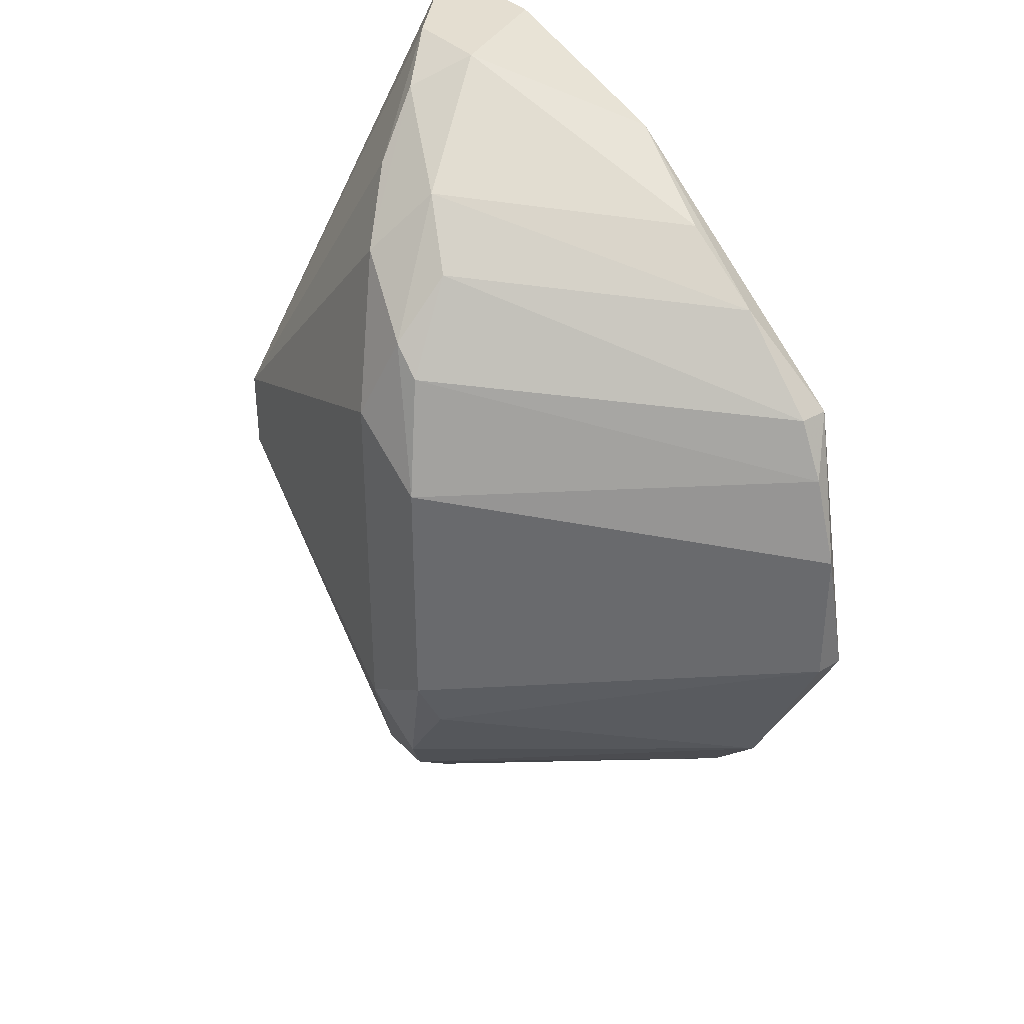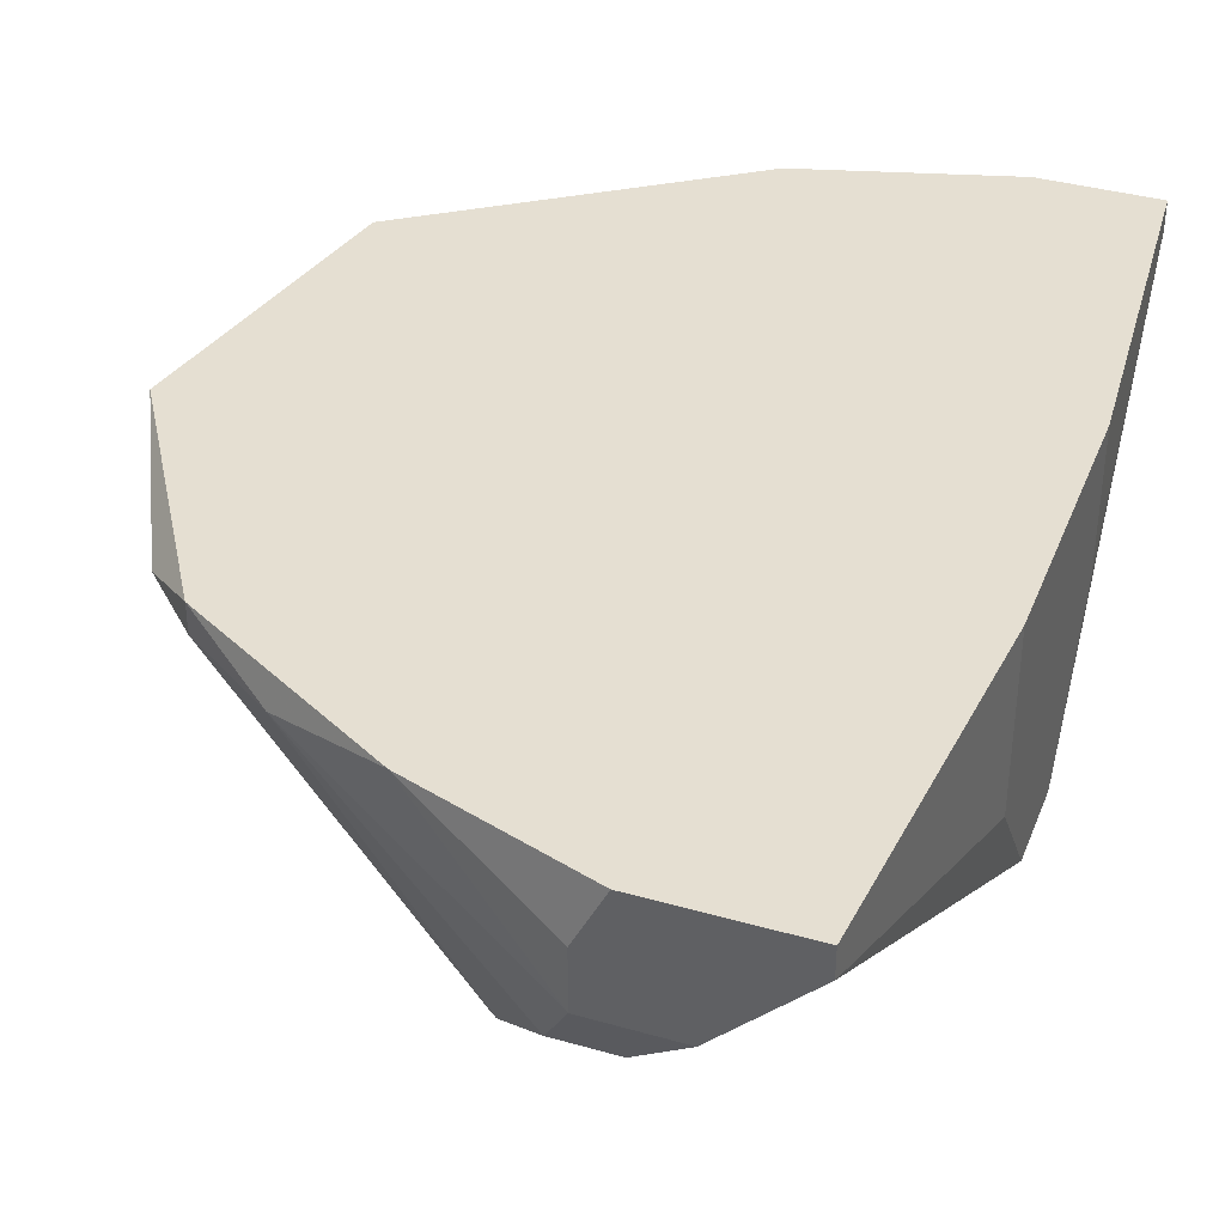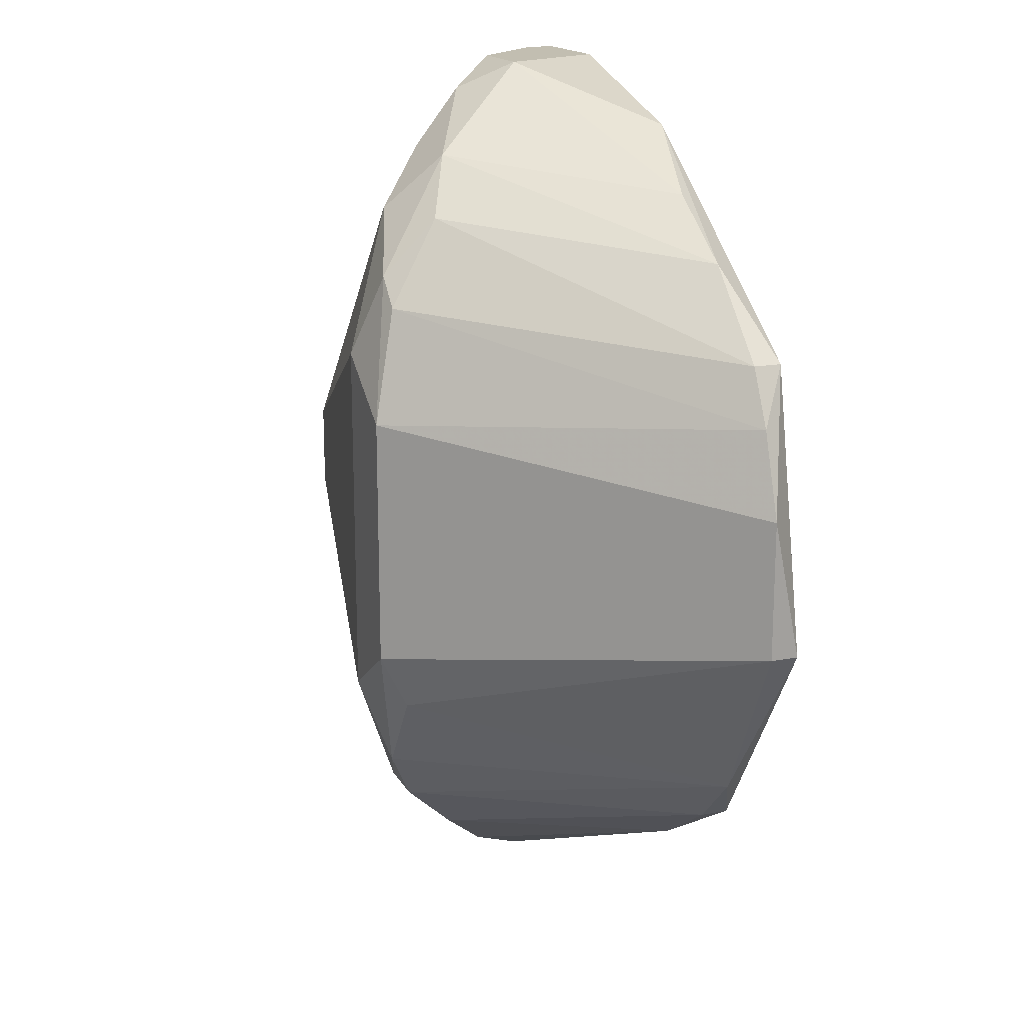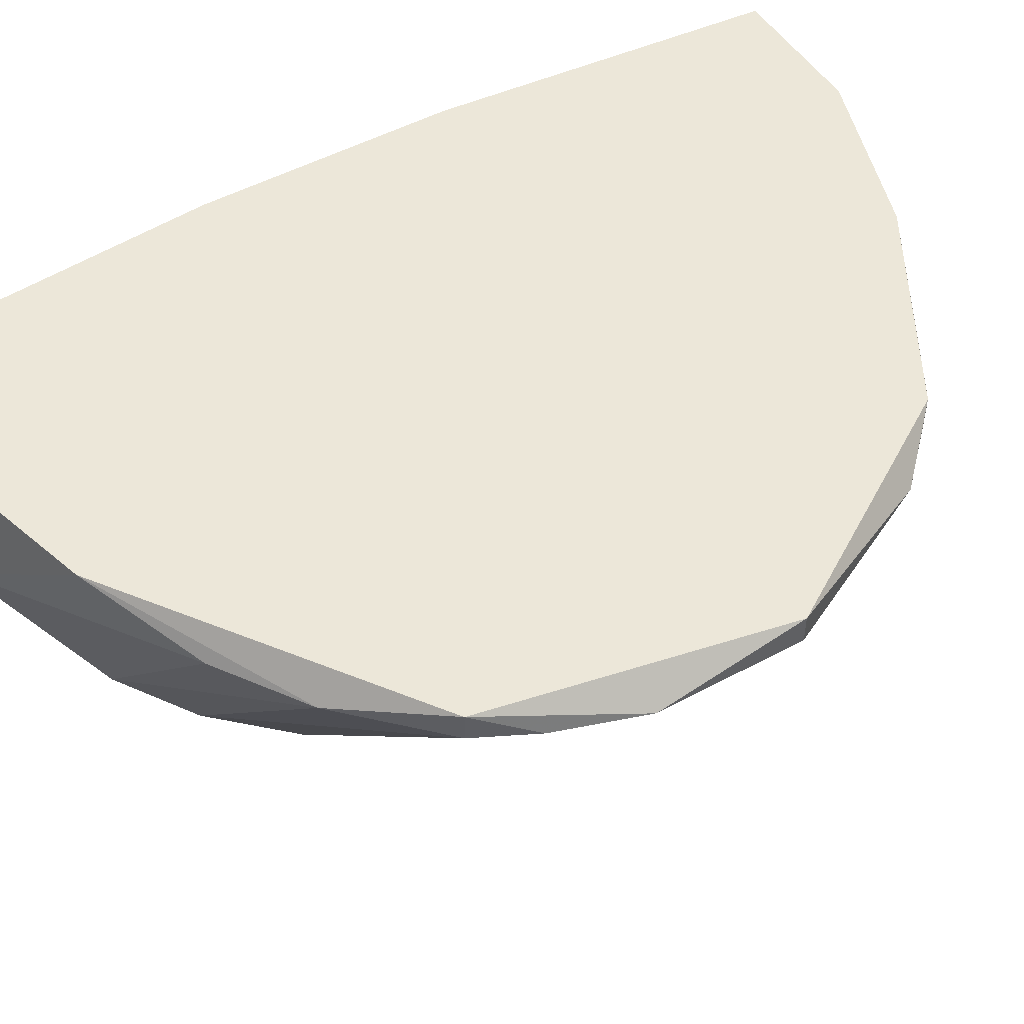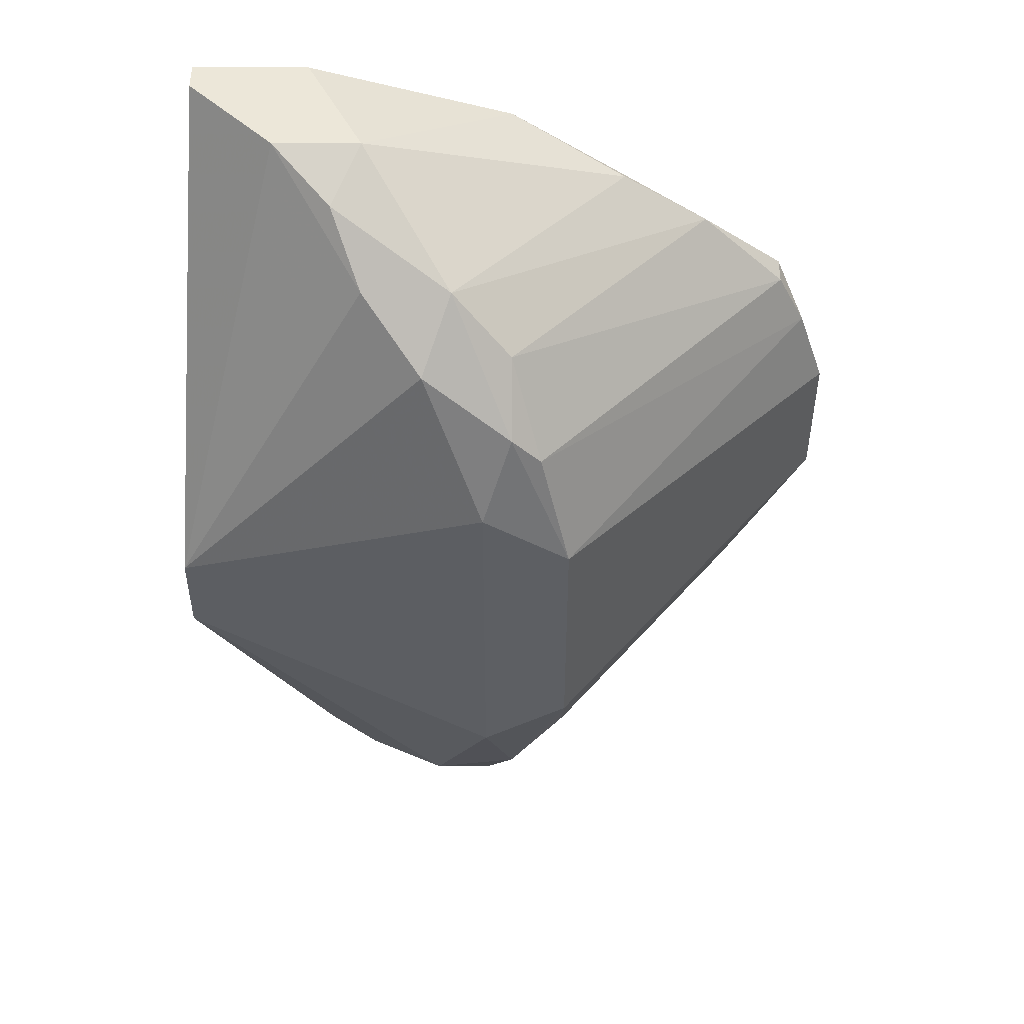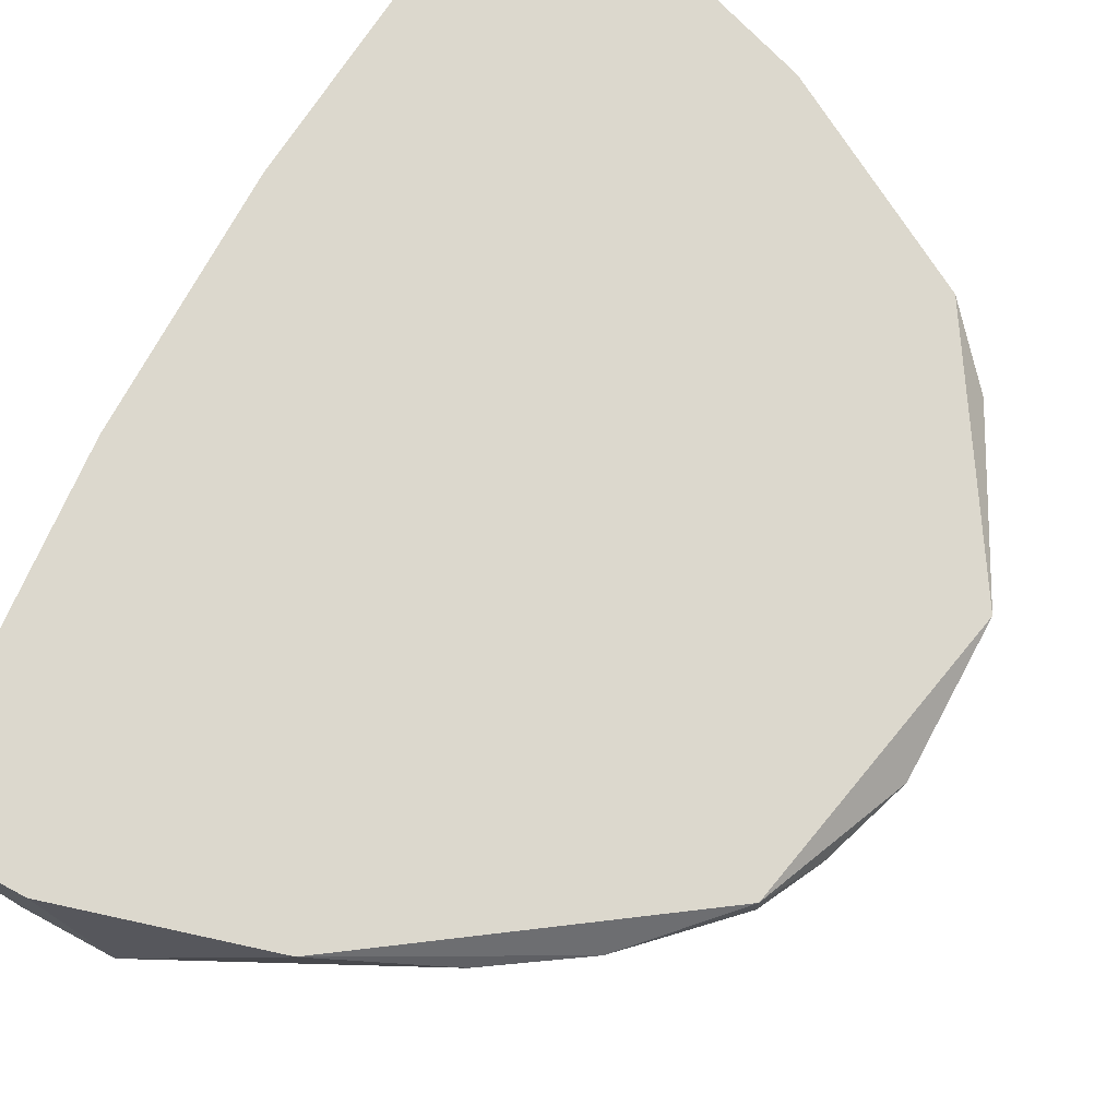
<metadata>
{"format":"obj","ext":"obj","renderer":"f3d","projection":"perspective","resolution":1024,"background":"white","views":[{"elev":36.4,"azim":-127.5,"up":"+Y"},{"elev":37.3,"azim":20.1,"up":"+Z"},{"elev":17.1,"azim":-111.0,"up":"+Y"},{"elev":49.7,"azim":-120.9,"up":"+Z"},{"elev":49.6,"azim":-179.9,"up":"+Y"},{"elev":72.6,"azim":-151.7,"up":"+Z"}]}
</metadata>
<code>
v 0.02273 0.001549 -0.03046
v 0.02273 0.004657 -0.0201
v 0.02273 0.004657 -0.02528
v 0.02273 -0.004665 -0.0201
v 0.02273 -0.004665 -0.02632
v 0.02273 -0.001557 -0.03046
v 0.01755 0.01709 -0.0201
v 0.01134 0.006728 -0.03253
v 0.01134 -0.01192 -0.03046
v 0.01134 -0.006736 -0.03253
v 0.01859 0.01709 -0.02425
v 0.01859 -0.0171 -0.02425
v 0.01444 -0.01606 -0.02632
v 0.01237 0.01398 -0.02839
v 0.01237 -0.01399 -0.02839
v 0.02169 0.01709 -0.0201
v 0.02169 0.01709 -0.02114
v 0.02169 -0.0171 -0.0201
v 0.02169 -0.0171 -0.02114
v 0.0103 -0.01502 -0.0201
v 0.0103 0.009834 -0.03149
v 0.0103 -0.009842 -0.03149
v 0.0103 0.01191 -0.02942
v 0.0103 0.01501 -0.0201
v 0.008231 0.004657 -0.03253
v 0.008231 -0.004665 -0.03253
v 0.008231 -0.006736 -0.03149
v 0.00616 -0.01295 -0.02114
v 0.00616 0.01294 -0.02114
v 0.01548 0.01709 -0.02425
v 0.01548 -0.0171 -0.02425
v 0.01548 -0.0171 -0.02218
v 0.01548 0.01398 -0.02839
v 0.01341 -0.01192 -0.03046
v 0.01341 0.01191 -0.03046
v 0.009268 0.0088 -0.03149
v 0.01652 -0.0171 -0.0201
v 0.01652 0.01605 -0.02632
v 0.01652 -0.01606 -0.02632
v -0.002129 -0.002591 -0.0201
v -0.002129 -0.002591 -0.02114
v -0.002129 0.002583 -0.02114
v 0.000979 -0.008808 -0.02114
v -0.001092 0.005691 -0.02114
v -5.5e-05 0.007762 -0.0201
v -5.5e-05 0.007762 -0.02114
v 0.003053 -0.01088 -0.0201
v 0.003053 -0.01088 -0.02114
v 0.003053 0.01087 -0.02114
f 46 36 44
f 24 18 16
f 18 24 47
f 47 24 45
f 26 41 25
f 16 18 4
f 6 1 4
f 18 47 20
f 26 25 10
f 1 6 10
f 10 6 34
f 13 9 34
f 25 21 8
f 10 25 8
f 1 10 8
f 21 14 35
f 14 38 35
f 1 8 35
f 8 21 35
f 25 41 42
f 38 14 30
f 45 24 49
f 46 45 49
f 16 4 2
f 4 1 2
f 30 16 17
f 16 2 17
f 47 45 40
f 41 43 40
f 43 47 40
f 42 41 40
f 45 42 40
f 12 18 32
f 47 43 48
f 43 9 48
f 4 18 19
f 18 12 19
f 12 6 19
f 9 43 22
f 26 10 22
f 10 34 22
f 34 9 22
f 38 30 11
f 17 1 11
f 30 17 11
f 14 21 23
f 49 14 23
f 46 49 23
f 24 16 7
f 30 24 7
f 16 30 7
f 24 30 29
f 30 14 29
f 14 49 29
f 49 24 29
f 41 26 27
f 43 41 27
f 26 22 27
f 22 43 27
f 21 25 36
f 23 21 36
f 46 23 36
f 12 13 39
f 6 12 39
f 34 6 39
f 13 34 39
f 1 35 33
f 35 38 33
f 11 1 33
f 38 11 33
f 18 20 37
f 32 18 37
f 20 32 37
f 9 13 15
f 48 9 15
f 48 15 28
f 20 47 28
f 47 48 28
f 15 13 28
f 28 13 31
f 13 12 31
f 12 32 31
f 32 20 31
f 20 28 31
f 6 4 5
f 4 19 5
f 19 6 5
f 2 1 3
f 1 17 3
f 17 2 3
f 45 46 44
f 42 45 44
f 25 42 44
f 36 25 44

</code>
